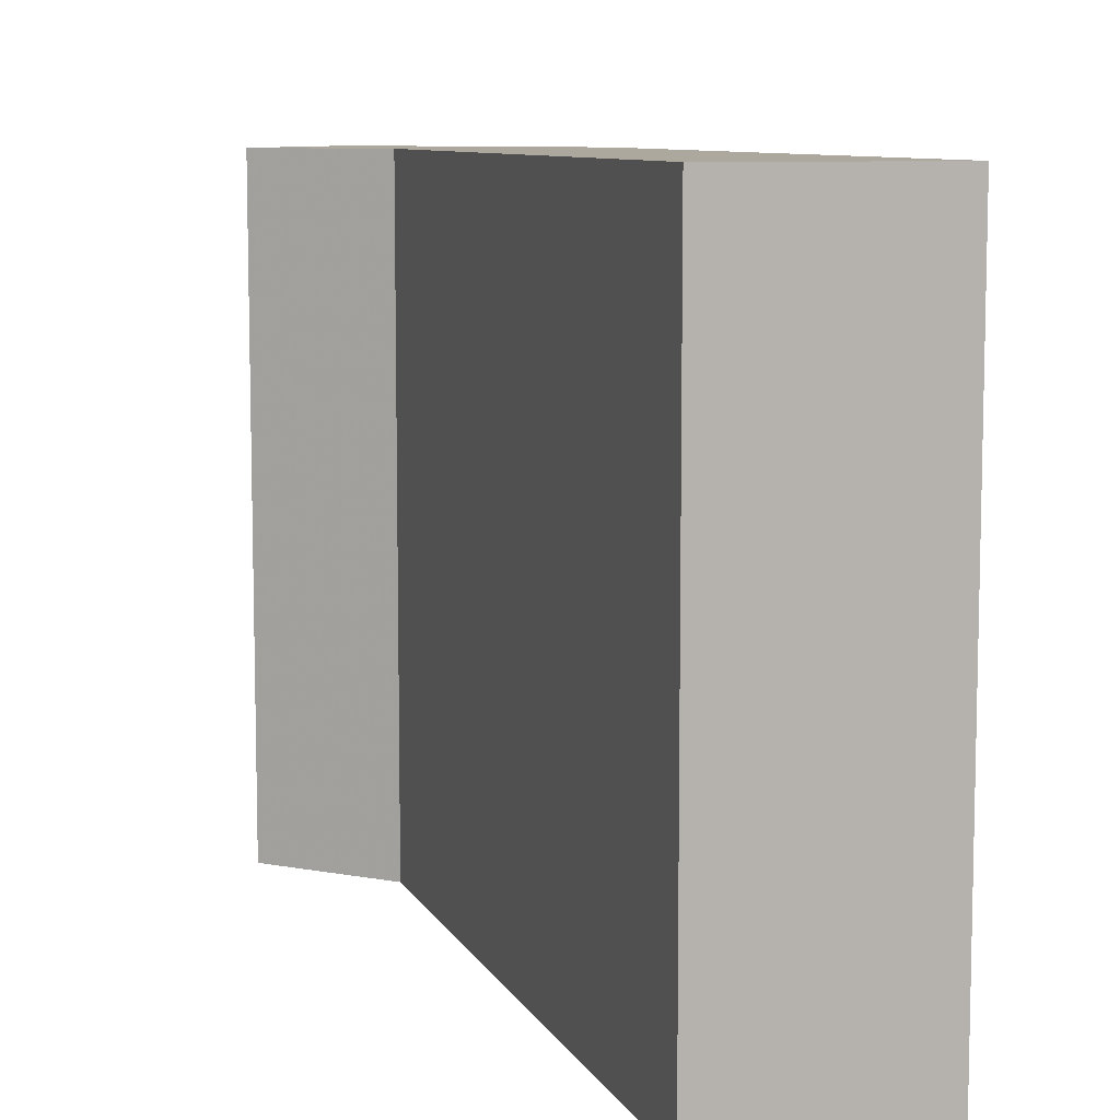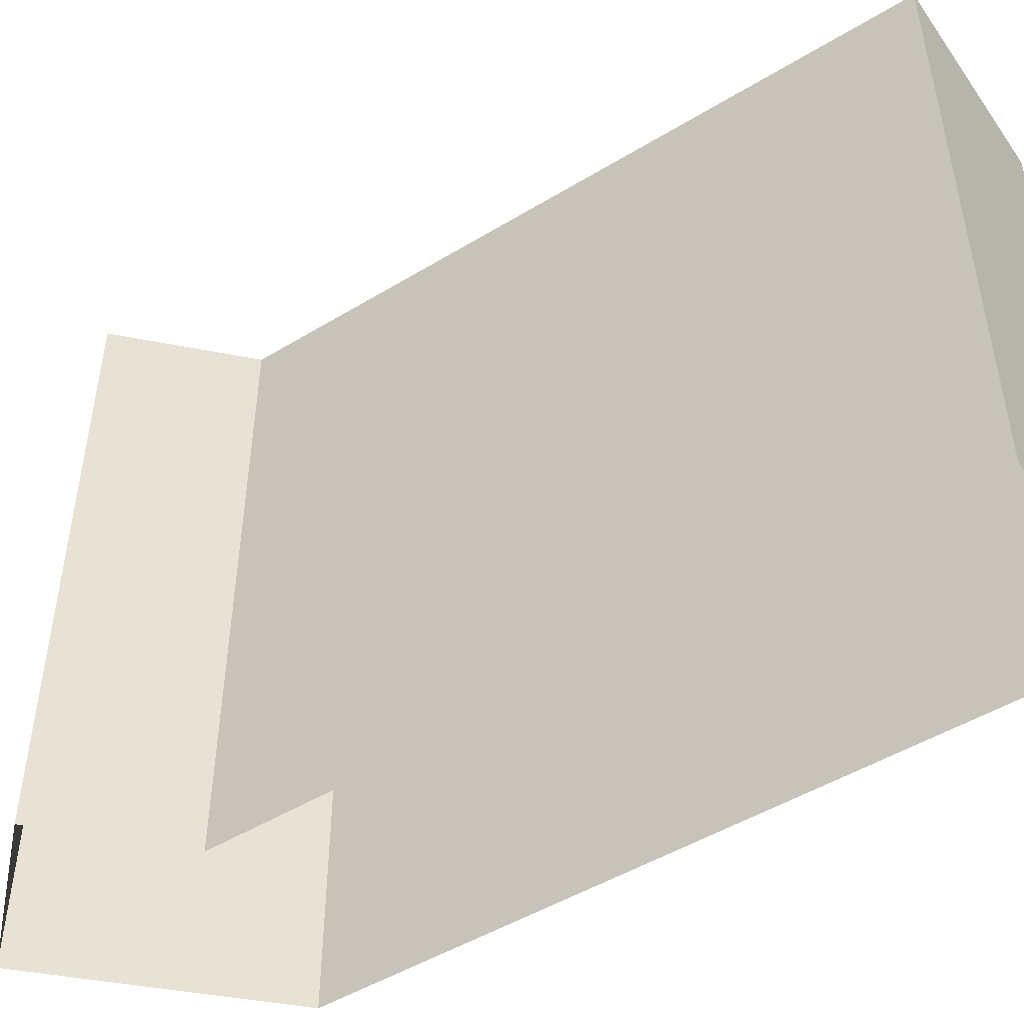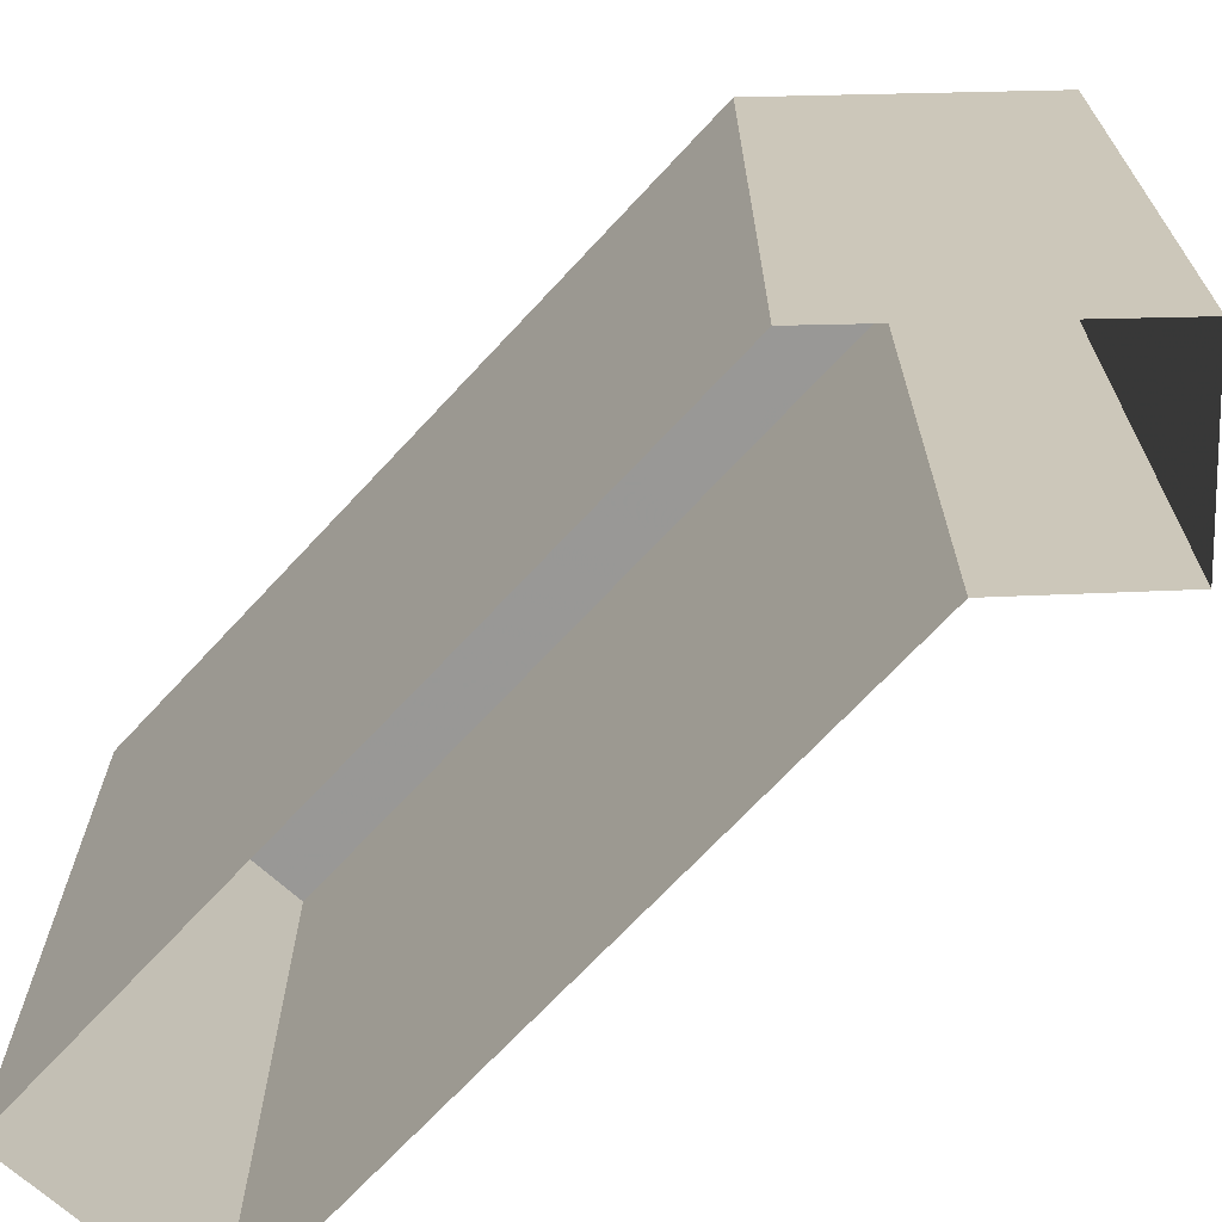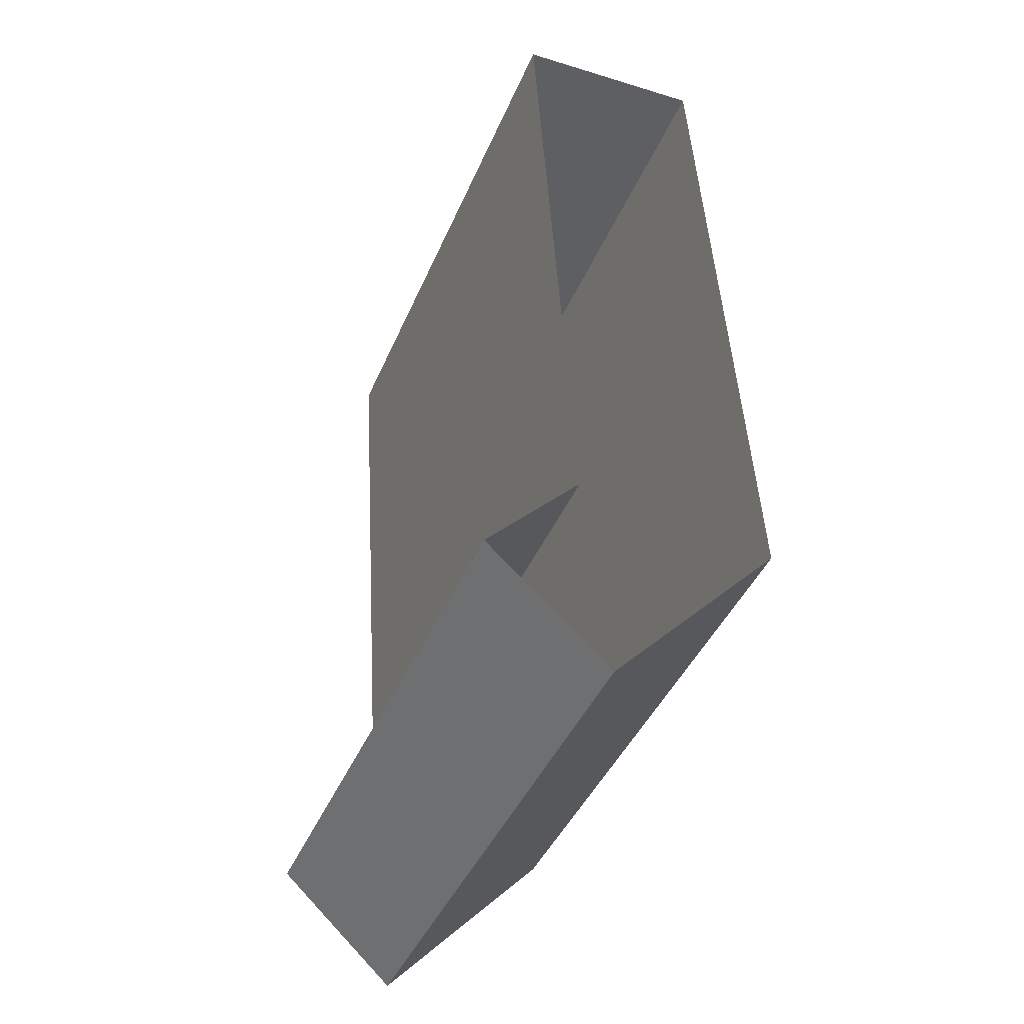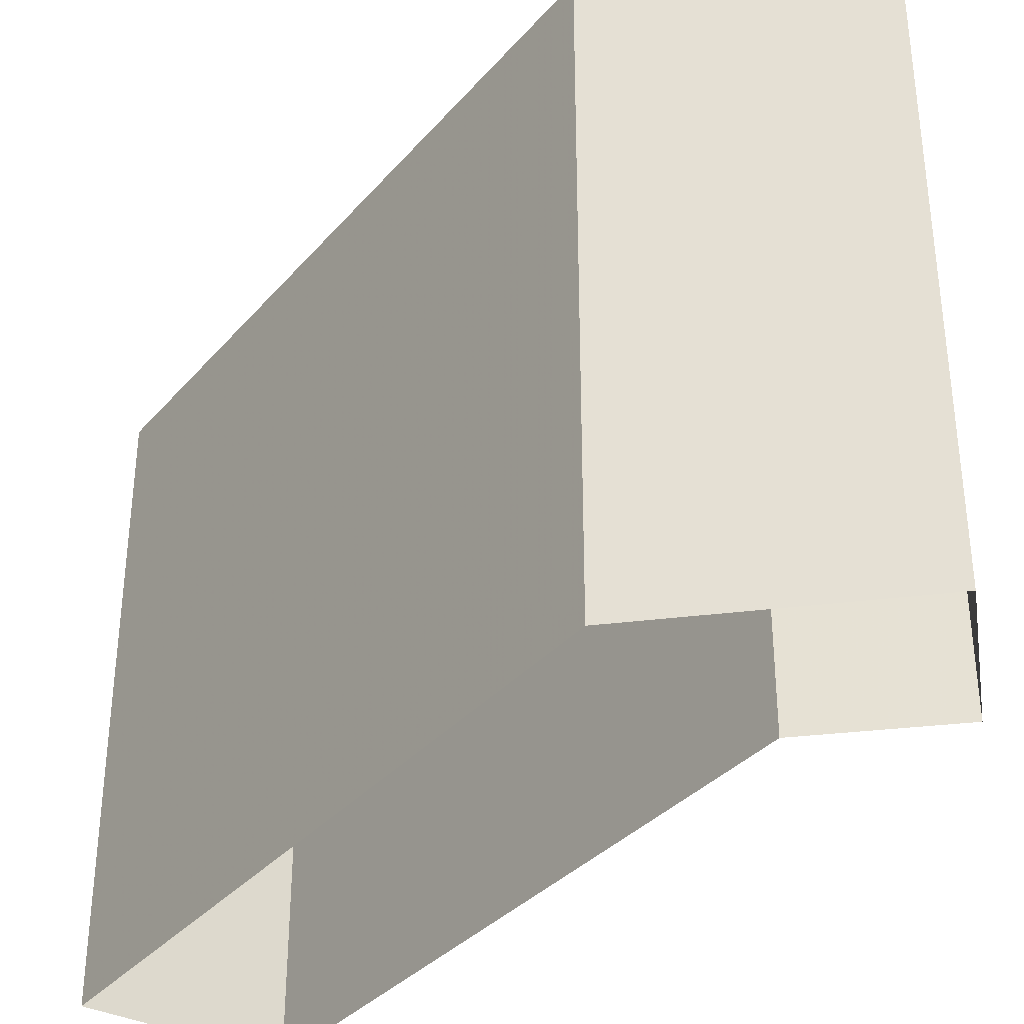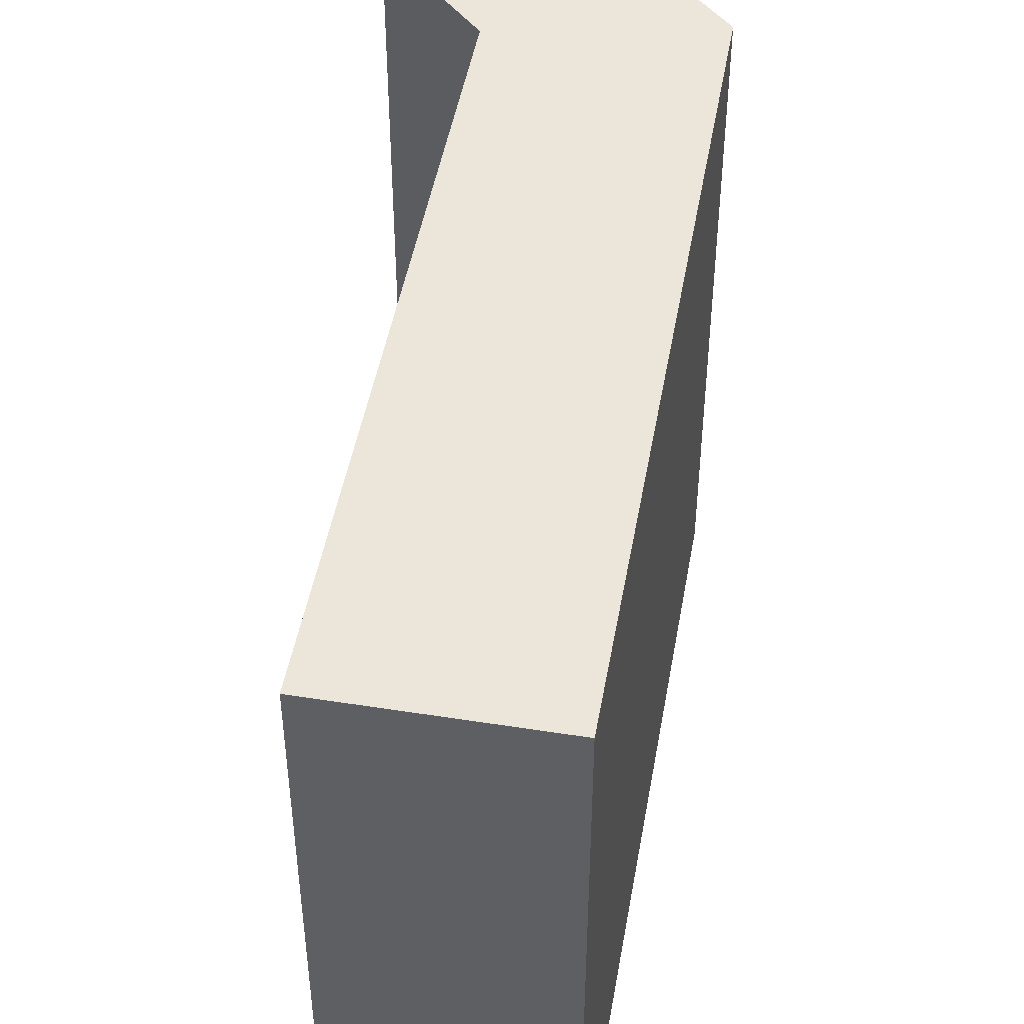
<metadata>
{"format":"obj","ext":"obj","renderer":"f3d","projection":"perspective","resolution":1024,"background":"white","views":[{"elev":8.7,"azim":159.0,"up":"+Z"},{"elev":-49.1,"azim":120.4,"up":"+Z"},{"elev":-68.5,"azim":-46.2,"up":"+Z"},{"elev":-42.4,"azim":157.9,"up":"+Y"},{"elev":-35.2,"azim":-38.7,"up":"+Z"},{"elev":47.8,"azim":-173.6,"up":"+Z"}]}
</metadata>
<code>
v -3.72e+05 -1.053e+05 25.42
v -3.72e+05 -1.053e+05 25.42
v -3.72e+05 -1.053e+05 25.42
v -3.72e+05 -1.053e+05 25.42
v -3.72e+05 -1.053e+05 25.42
v -3.72e+05 -1.053e+05 25.42
v -3.72e+05 -1.053e+05 31.1
v -3.72e+05 -1.053e+05 31.1
v -3.72e+05 -1.053e+05 31.1
v -3.72e+05 -1.053e+05 31.1
v -3.72e+05 -1.053e+05 31.1
v -3.72e+05 -1.053e+05 31.1
f 1 2 3
f 3 2 4
f 5 2 1
f 4 2 6
f 7 8 9
f 8 10 9
f 9 11 12
f 9 10 11
f 7 2 5
f 7 9 2
f 11 4 6
f 12 11 6
f 11 3 4
f 11 10 3
f 12 6 2
f 9 12 2
f 8 1 3
f 10 8 3
f 7 5 1
f 8 7 1

</code>
